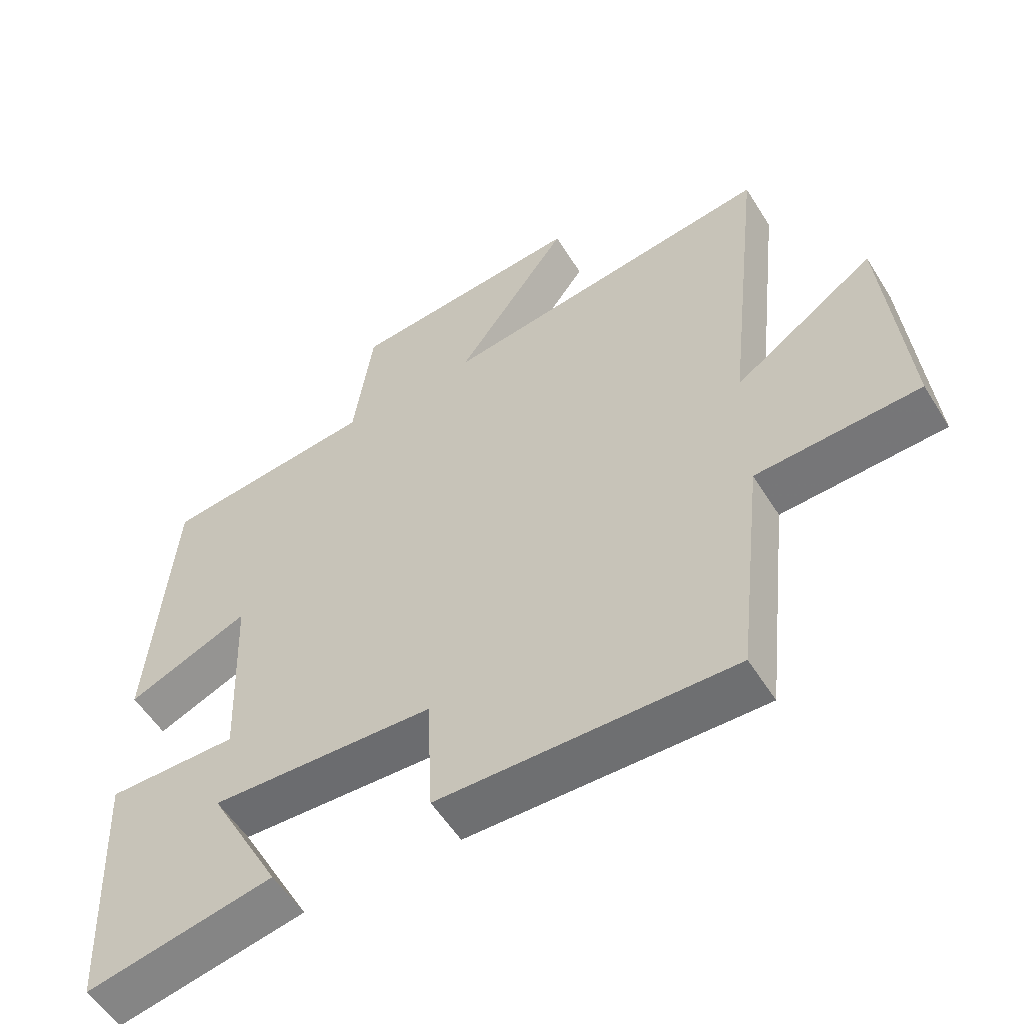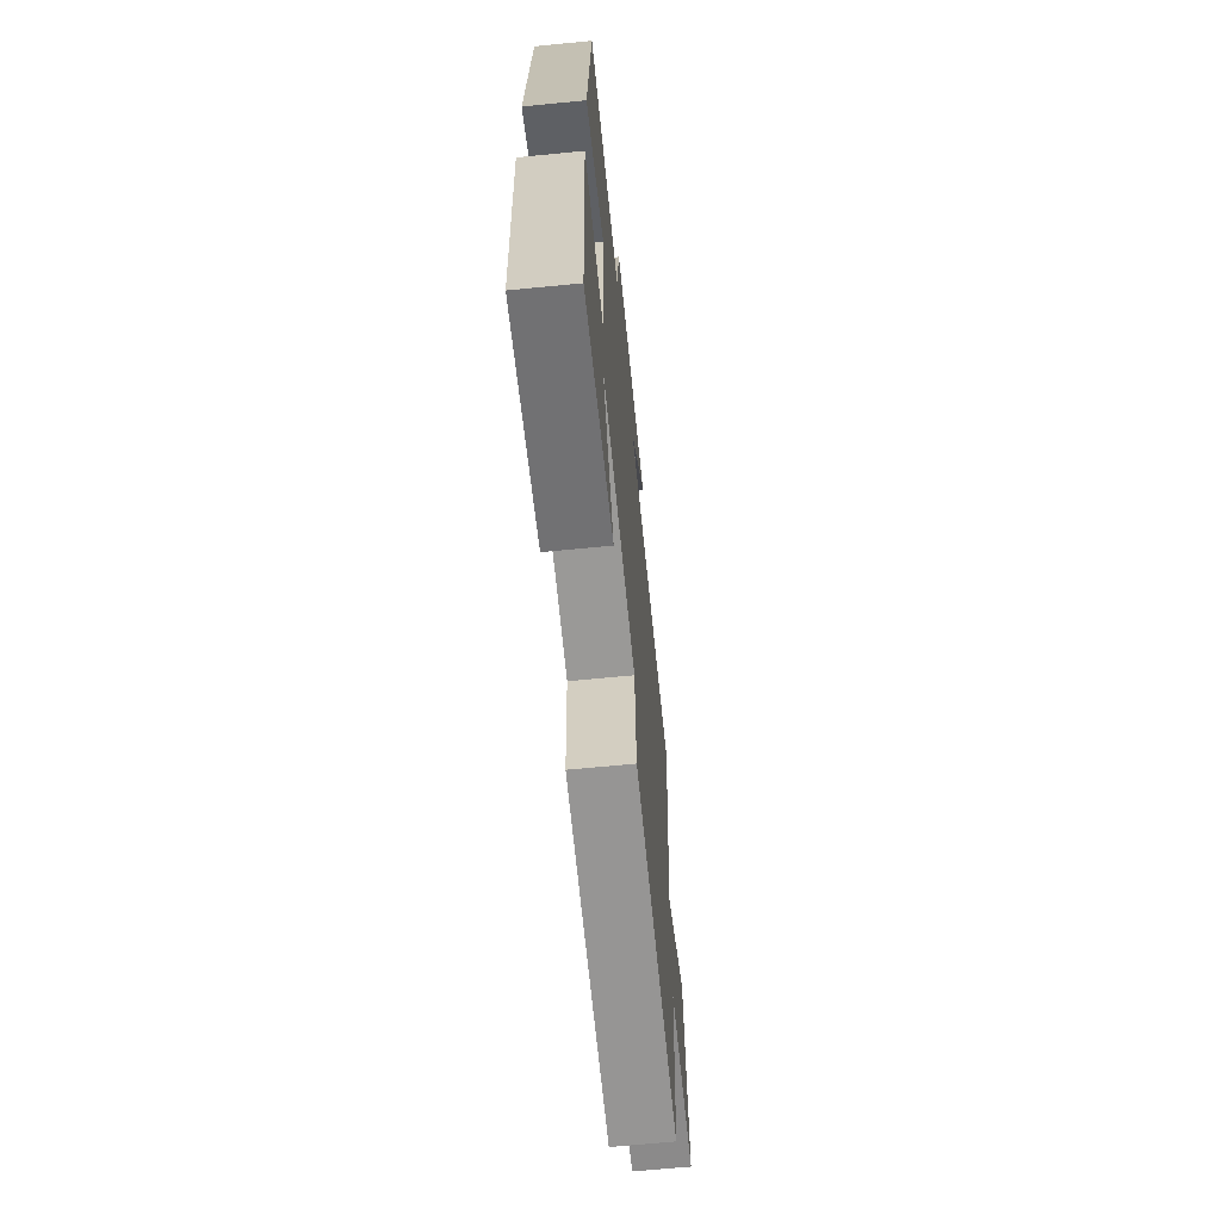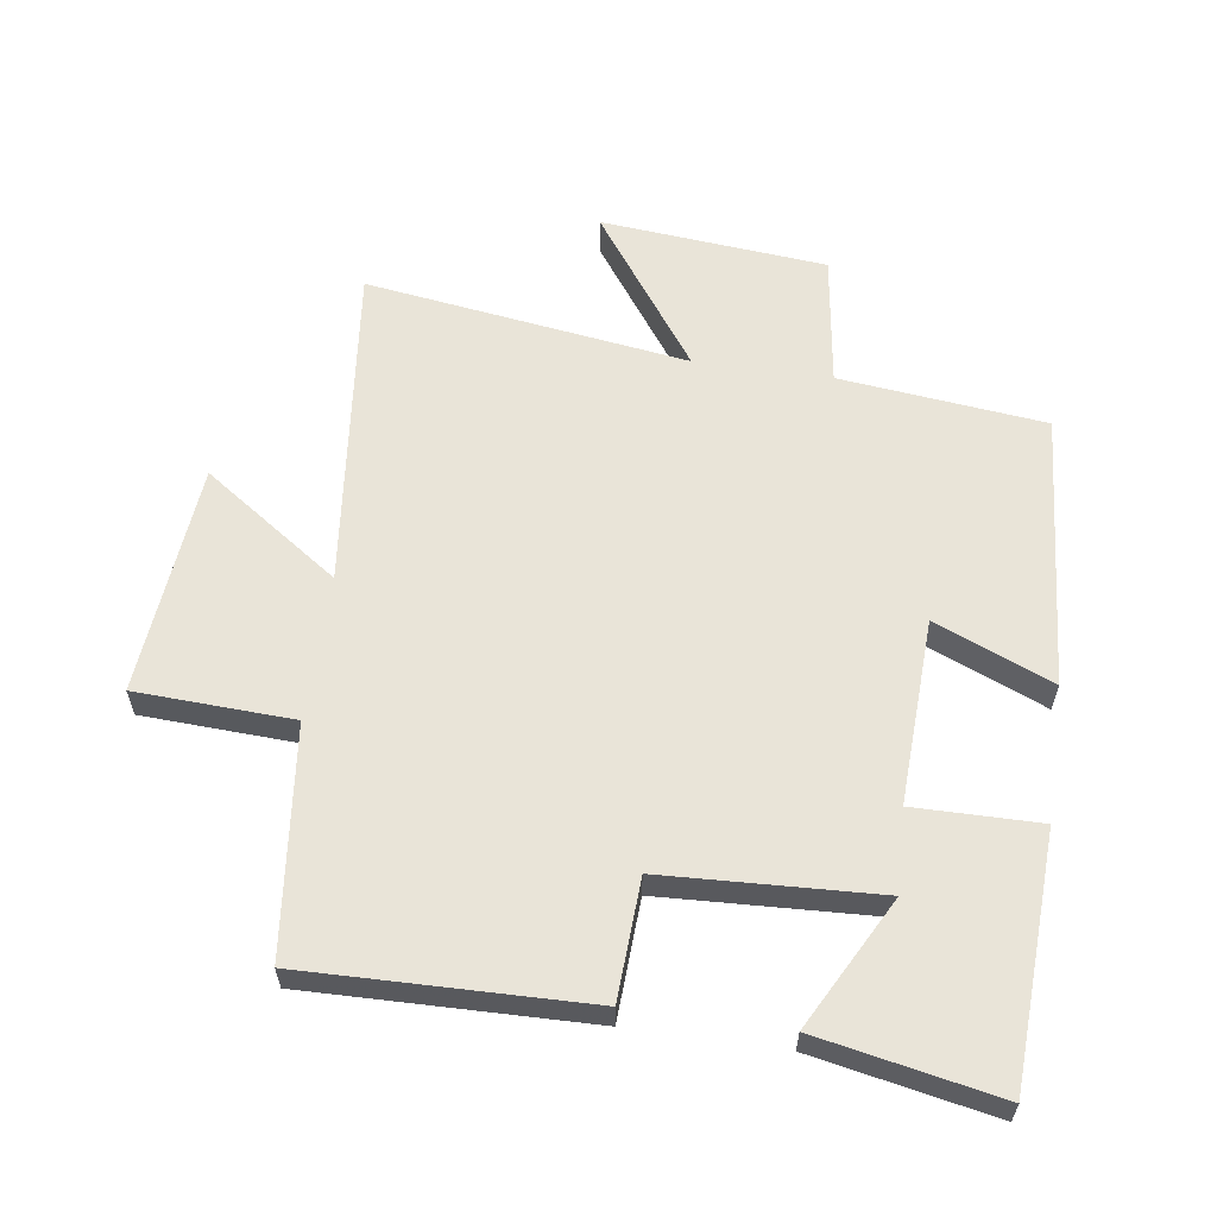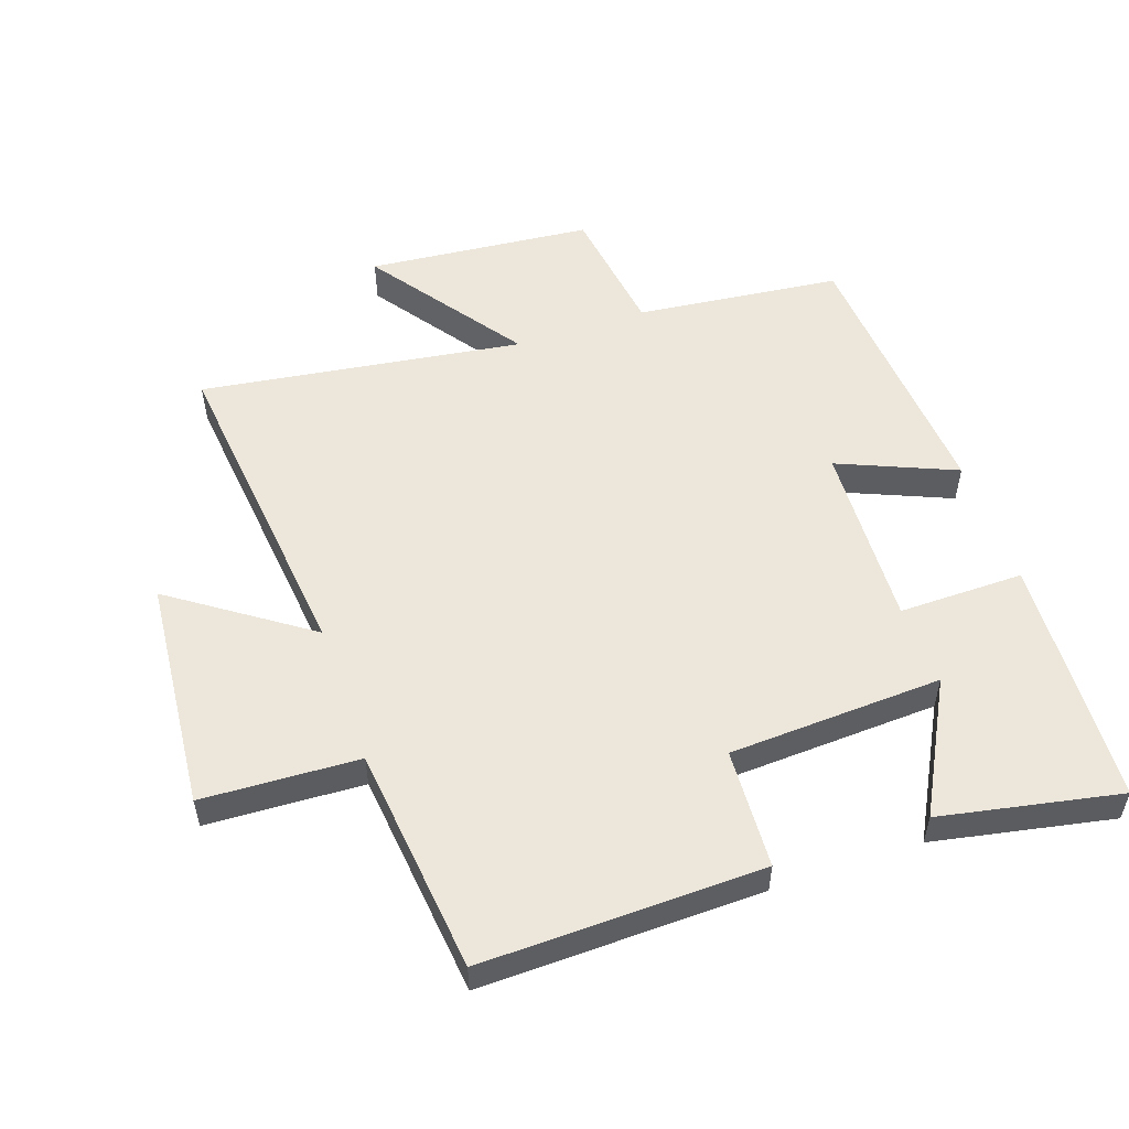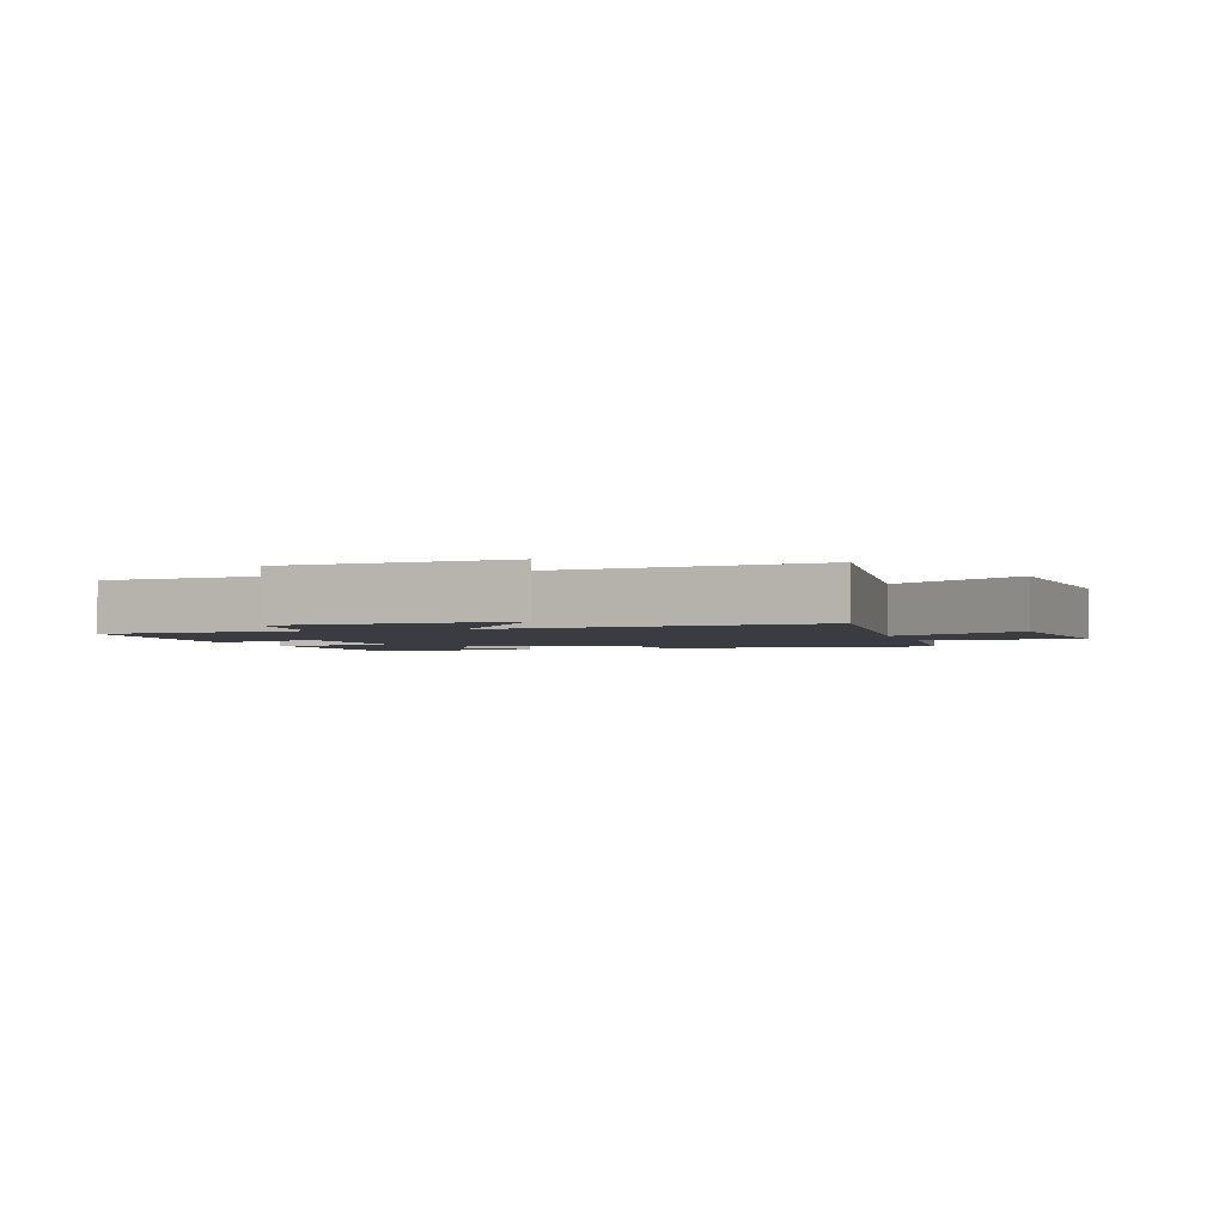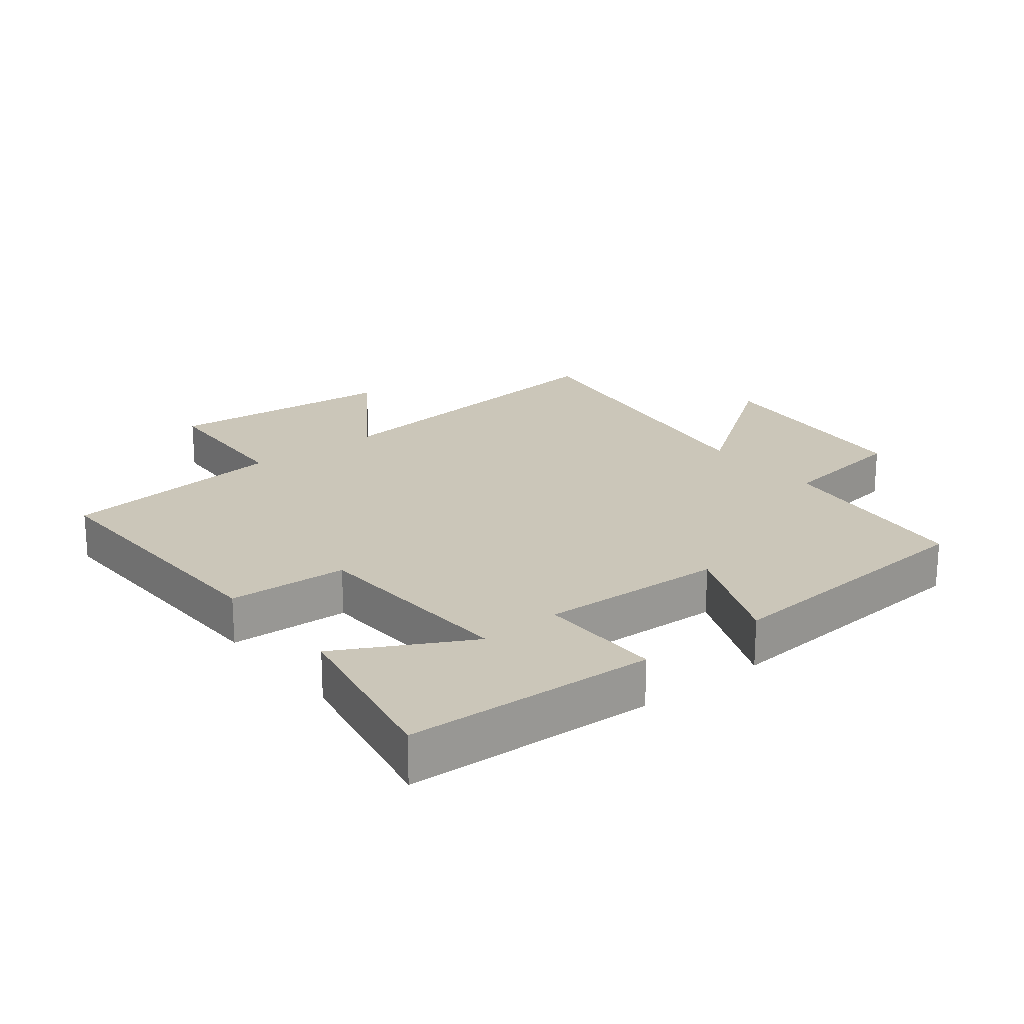
<metadata>
{"format":"obj","ext":"obj","renderer":"f3d","projection":"perspective","resolution":1024,"background":"white","views":[{"elev":-55.4,"azim":31.5,"up":"+Z"},{"elev":-66.2,"azim":-84.4,"up":"+Z"},{"elev":59.8,"azim":-171.8,"up":"+Y"},{"elev":53.9,"azim":161.1,"up":"+Y"},{"elev":-2.2,"azim":17.3,"up":"+Y"},{"elev":21.0,"azim":-128.4,"up":"+Y"}]}
</metadata>
<code>
v 0.461 0.07 -0.51
v 0.027 0.07 -0.5
v 0.018 0.07 -0.315
v -0.312 0.07 -0.299
v -0.205 0.07 -0.5
v -0.482 0.07 -0.554
v -0.5 0.07 -0.169
v -0.307 0.07 -0.171
v -0.319 0.07 0.115
v -0.5 0.07 0.039
v -0.467 0.07 0.465
v -0.15 0.07 0.5
v -0.121 0.07 0.704
v 0.227 0.07 0.736
v 0.058 0.07 0.5
v 0.556 0.07 0.571
v 0.5 0.07 0.065
v 0.71 0.07 0.21
v 0.742 0.07 -0.148
v 0.5 0.07 -0.159
v 0.461 0 -0.51
v 0.027 0 -0.5
v 0.018 0 -0.315
v -0.312 0 -0.299
v -0.205 0 -0.5
v -0.482 0 -0.554
v -0.5 0 -0.169
v -0.307 0 -0.171
v -0.319 0 0.115
v -0.5 0 0.039
v -0.467 0 0.465
v -0.15 0 0.5
v -0.121 0 0.704
v 0.227 0 0.736
v 0.058 0 0.5
v 0.556 0 0.571
v 0.5 0 0.065
v 0.71 0 0.21
v 0.742 0 -0.148
v 0.5 0 -0.159
f 17 18 19 20
f 17 20 1 2
f 15 16 17 2
f 12 13 14 15
f 9 10 11 12
f 8 9 12 15
f 6 7 8
f 4 5 6
f 4 6 8 15
f 15 2 3
f 3 4 15
f 40 39 38 37
f 22 21 40 37
f 22 37 36 35
f 35 34 33 32
f 32 31 30 29
f 35 32 29 28
f 28 27 26
f 26 25 24
f 35 28 26 24
f 23 22 35
f 35 24 23
f 1 21 22 2
f 2 22 23 3
f 3 23 24 4
f 4 24 25 5
f 5 25 26 6
f 6 26 27 7
f 7 27 28 8
f 8 28 29 9
f 9 29 30 10
f 10 30 31 11
f 11 31 32 12
f 12 32 33 13
f 13 33 34 14
f 14 34 35 15
f 15 35 36 16
f 16 36 37 17
f 17 37 38 18
f 18 38 39 19
f 19 39 40 20
f 20 40 21 1

</code>
